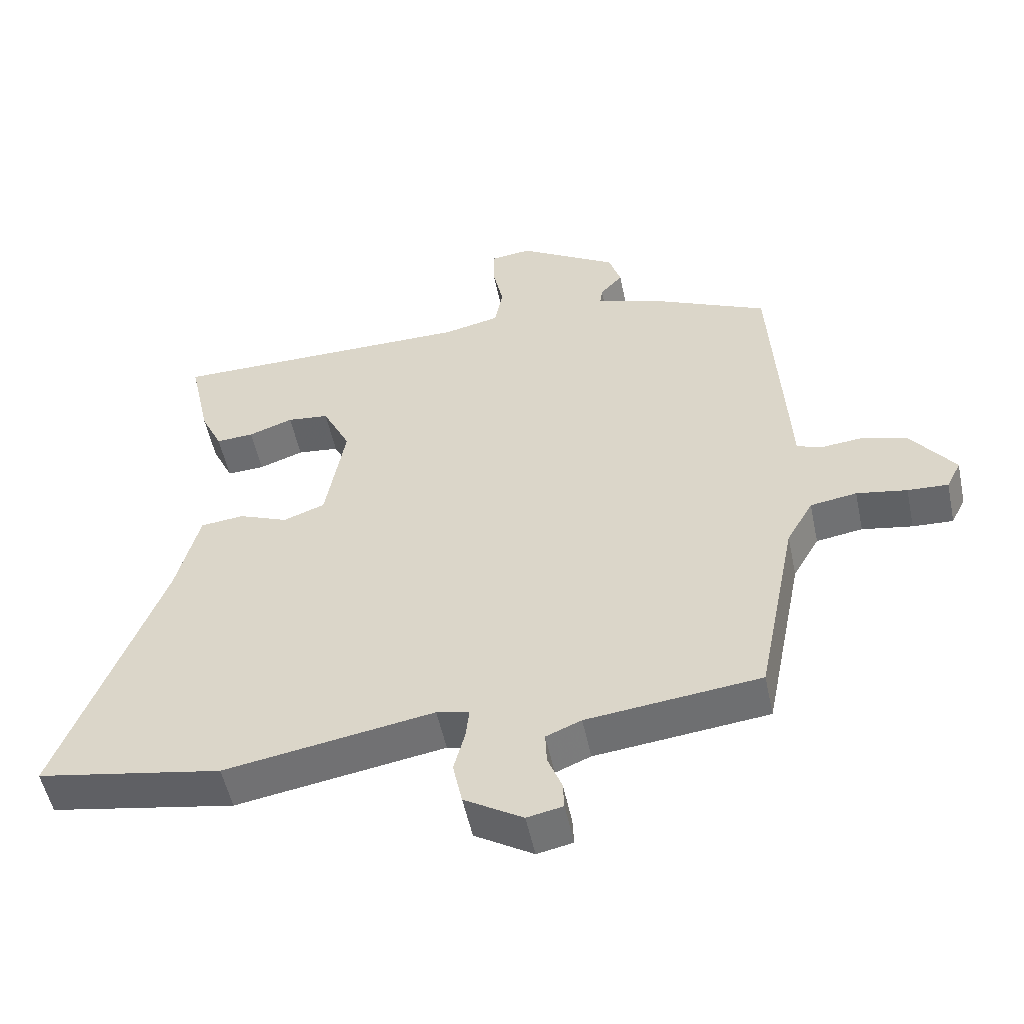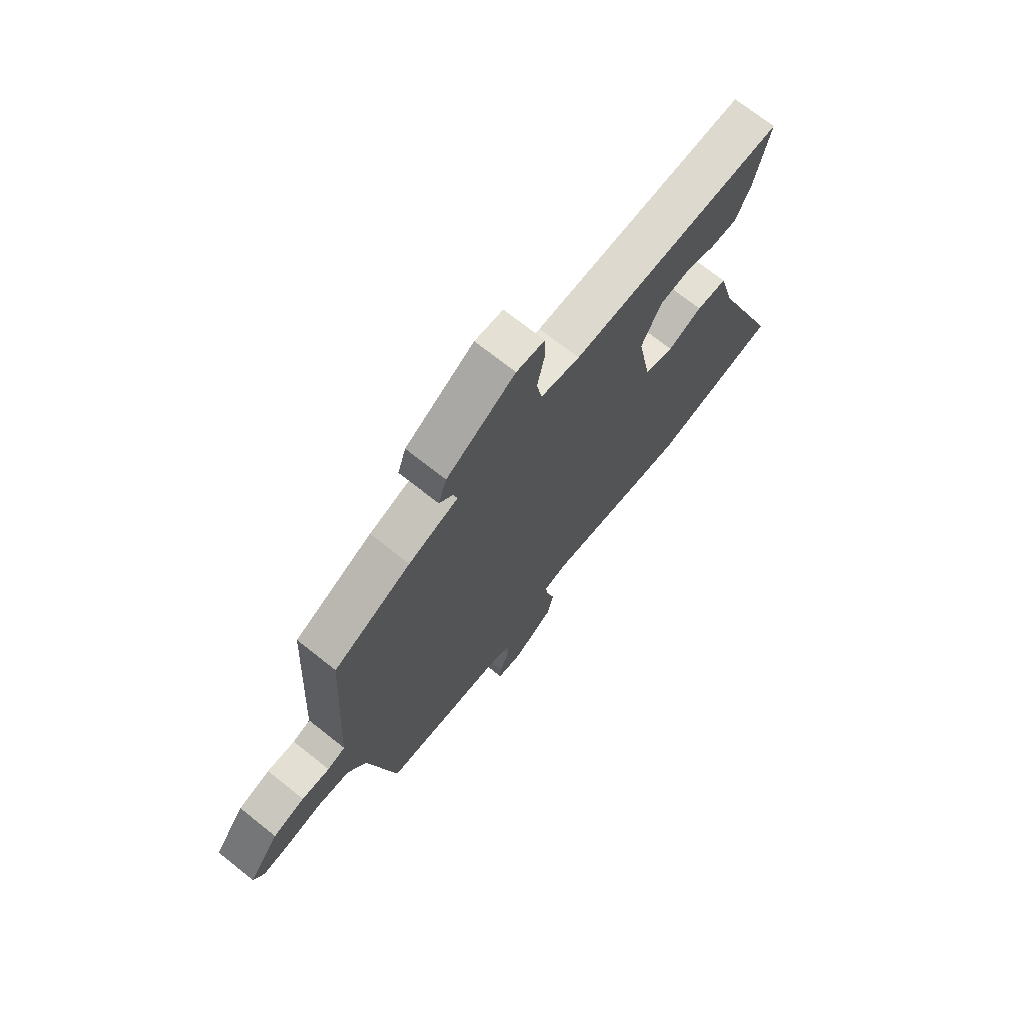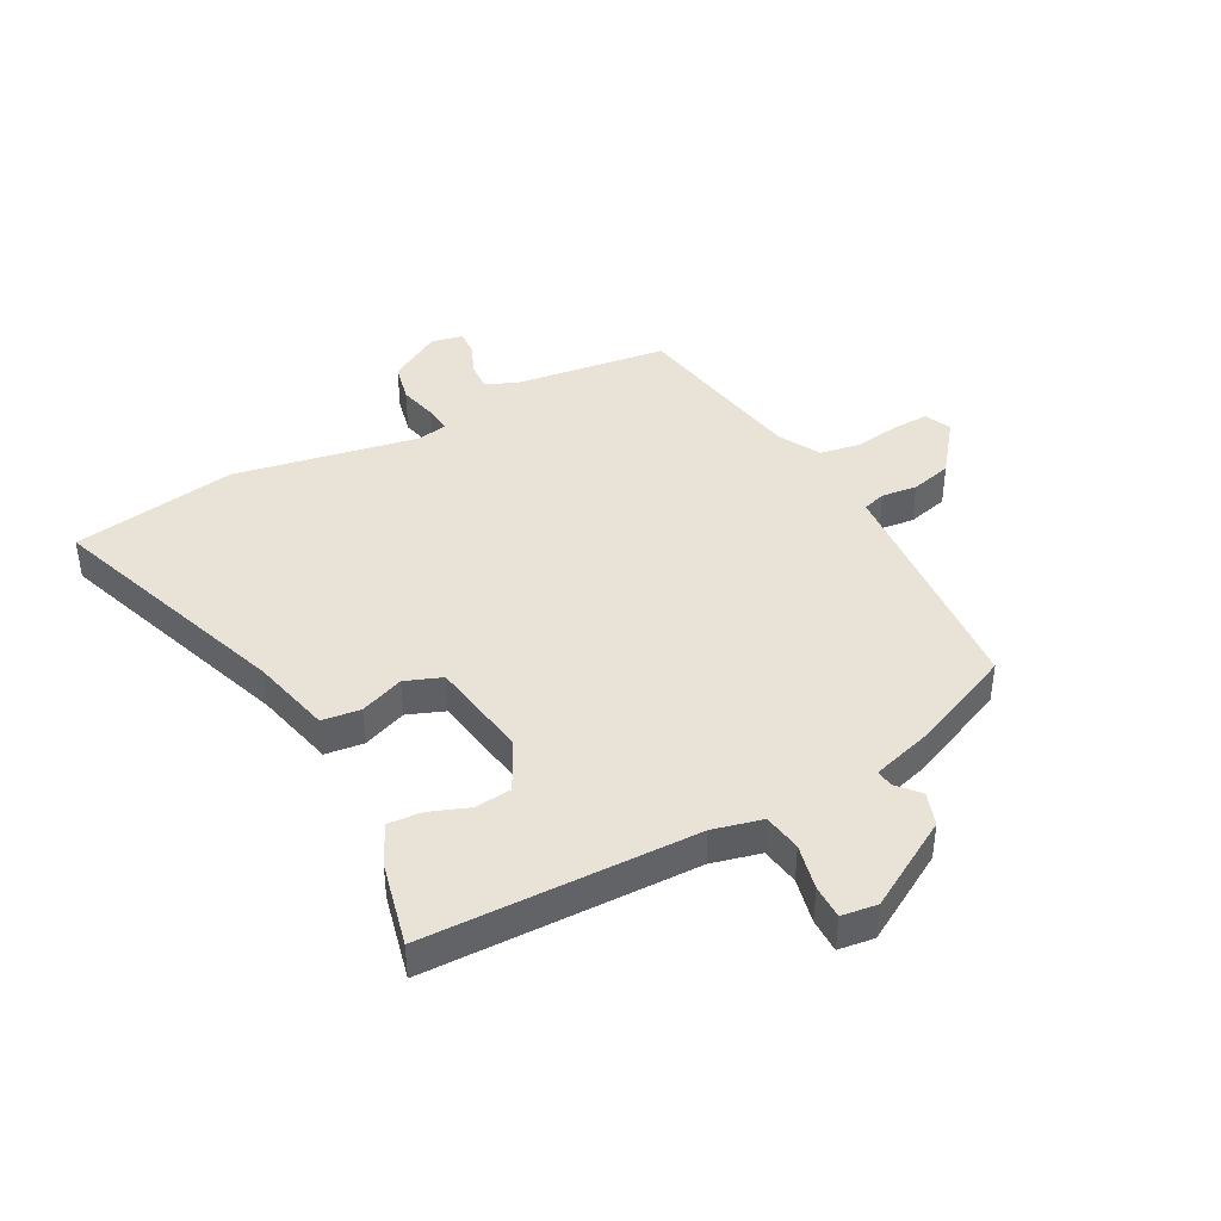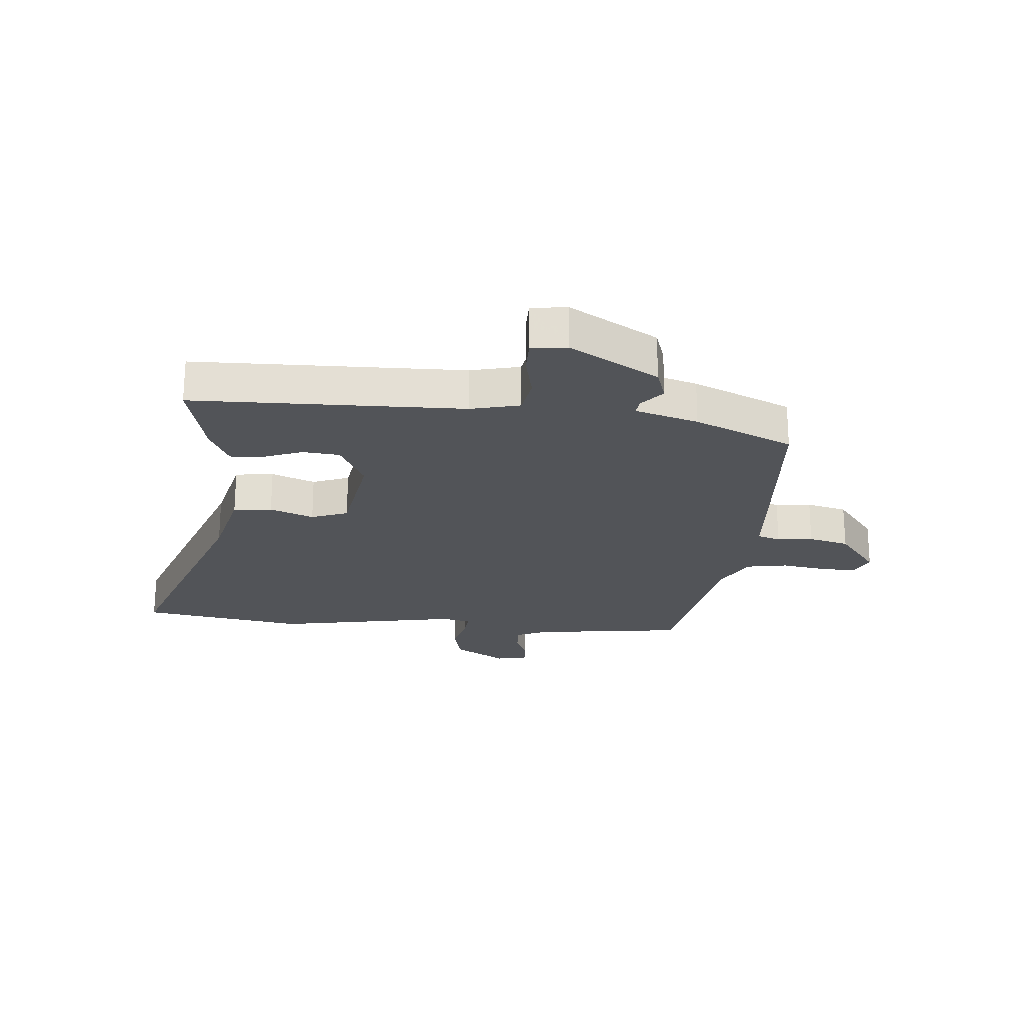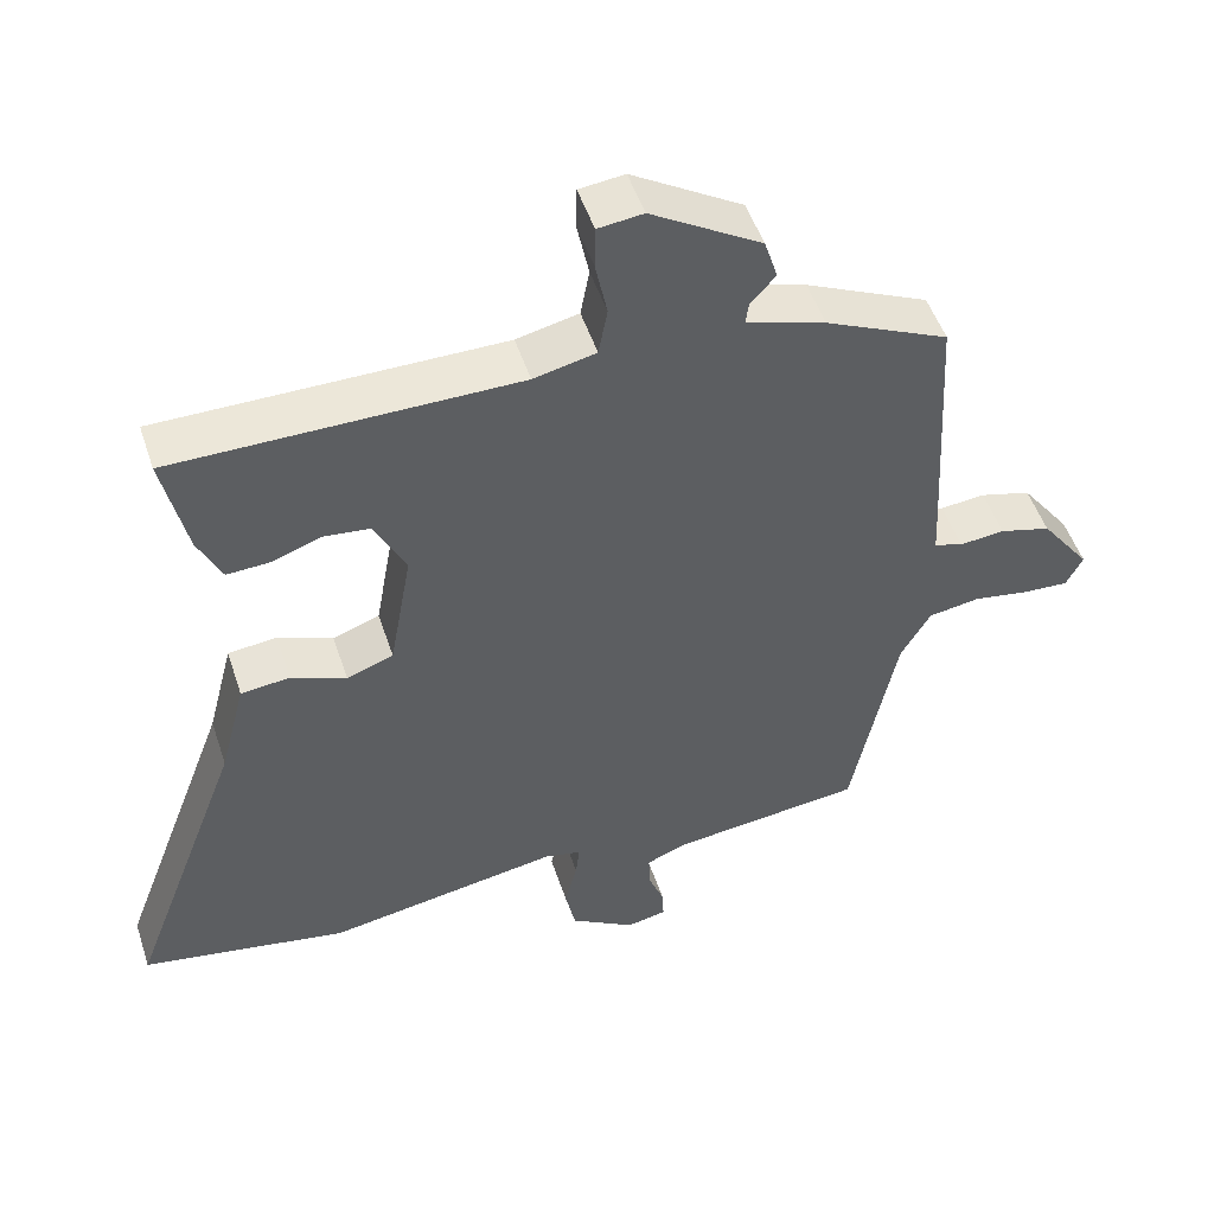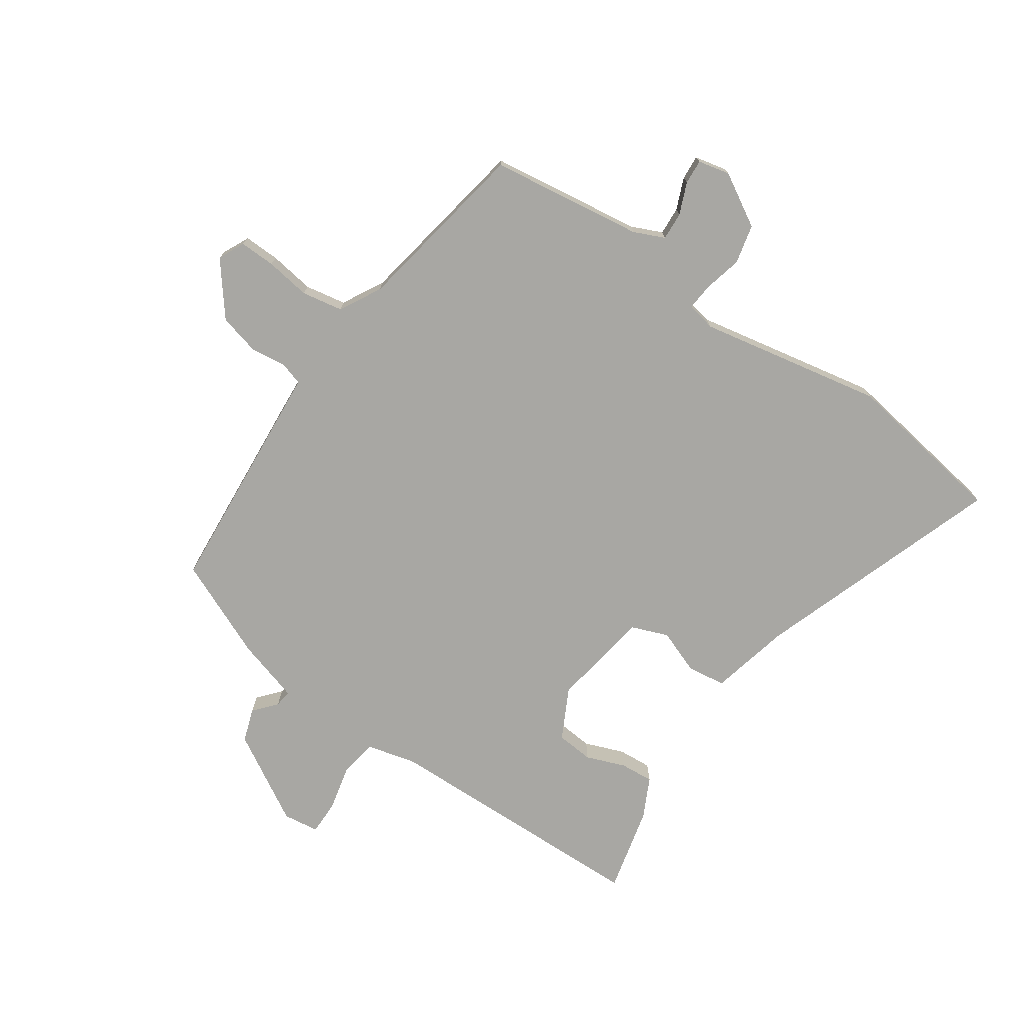
<metadata>
{"format":"obj","ext":"obj","renderer":"f3d","projection":"perspective","resolution":1024,"background":"white","views":[{"elev":-52.9,"azim":11.8,"up":"+Z"},{"elev":71.8,"azim":128.4,"up":"+Z"},{"elev":41.8,"azim":-27.1,"up":"+Y"},{"elev":-22.9,"azim":-4.1,"up":"+Y"},{"elev":50.4,"azim":-18.1,"up":"+Z"},{"elev":-74.5,"azim":146.8,"up":"+Y"}]}
</metadata>
<code>
v -0.366 0.07 -0.524
v -0.645 0.07 -0.474
v -0.49 0.07 -0.059
v -0.455 0.07 0.077
v -0.389 0.07 0.084
v -0.315 0.07 0.054
v -0.252 0.07 0.077
v -0.222 0.07 0.246
v -0.264 0.07 0.332
v -0.327 0.07 0.339
v -0.394 0.07 0.315
v -0.451 0.07 0.312
v -0.483 0.07 0.38
v -0.515 0.07 0.527
v -0.054 0.07 0.528
v 0.03 0.07 0.547
v 0.042 0.07 0.612
v 0.026 0.07 0.69
v 0.027 0.07 0.748
v 0.088 0.07 0.755
v 0.237 0.07 0.664
v 0.255 0.07 0.607
v 0.221 0.07 0.569
v 0.217 0.07 0.54
v 0.324 0.07 0.506
v 0.491 0.07 0.429
v 0.51 0.07 0.099
v 0.514 0.07 0.021
v 0.553 0.07 0.008
v 0.614 0.07 0.014
v 0.683 0.07 -0.005
v 0.75 0.07 -0.095
v 0.728 0.07 -0.139
v 0.667 0.07 -0.136
v 0.591 0.07 -0.123
v 0.521 0.07 -0.134
v 0.481 0.07 -0.204
v 0.421 0.07 -0.506
v 0.16 0.07 -0.536
v 0.107 0.07 -0.558
v 0.109 0.07 -0.606
v 0.13 0.07 -0.66
v 0.132 0.07 -0.702
v 0.078 0.07 -0.713
v -0.01 0.07 -0.659
v -0.024 0.07 -0.592
v -0.007 0.07 -0.527
v -0.002 0.07 -0.482
v -0.051 0.07 -0.471
v -0.366 0 -0.524
v -0.645 0 -0.474
v -0.49 0 -0.059
v -0.455 0 0.077
v -0.389 0 0.084
v -0.315 0 0.054
v -0.252 0 0.077
v -0.222 0 0.246
v -0.264 0 0.332
v -0.327 0 0.339
v -0.394 0 0.315
v -0.451 0 0.312
v -0.483 0 0.38
v -0.515 0 0.527
v -0.054 0 0.528
v 0.03 0 0.547
v 0.042 0 0.612
v 0.026 0 0.69
v 0.027 0 0.748
v 0.088 0 0.755
v 0.237 0 0.664
v 0.255 0 0.607
v 0.221 0 0.569
v 0.217 0 0.54
v 0.324 0 0.506
v 0.491 0 0.429
v 0.51 0 0.099
v 0.514 0 0.021
v 0.553 0 0.008
v 0.614 0 0.014
v 0.683 0 -0.005
v 0.75 0 -0.095
v 0.728 0 -0.139
v 0.667 0 -0.136
v 0.591 0 -0.123
v 0.521 0 -0.134
v 0.481 0 -0.204
v 0.421 0 -0.506
v 0.16 0 -0.536
v 0.107 0 -0.558
v 0.109 0 -0.606
v 0.13 0 -0.66
v 0.132 0 -0.702
v 0.078 0 -0.713
v -0.01 0 -0.659
v -0.024 0 -0.592
v -0.007 0 -0.527
v -0.002 0 -0.482
v -0.051 0 -0.471
f 44 45 46 47
f 44 47 48
f 41 42 43 44
f 40 41 44 48
f 39 40 48
f 37 38 39 48
f 36 37 48 49
f 32 33 34 35
f 32 35 36
f 29 30 31 32
f 28 29 32 36
f 24 25 26 27
f 24 27 28 36
f 20 21 22 23
f 20 23 24
f 17 18 19 20
f 16 17 20 24
f 15 16 24 36
f 10 11 12 13
f 9 10 13 14
f 3 4 5 6
f 3 6 7
f 2 3 7
f 1 2 7
f 49 1 7
f 36 49 7 8
f 9 14 15 36
f 8 9 36
f 96 95 94 93
f 97 96 93
f 93 92 91 90
f 97 93 90 89
f 97 89 88
f 97 88 87 86
f 98 97 86 85
f 84 83 82 81
f 85 84 81
f 81 80 79 78
f 85 81 78 77
f 76 75 74 73
f 85 77 76 73
f 72 71 70 69
f 73 72 69
f 69 68 67 66
f 73 69 66 65
f 85 73 65 64
f 62 61 60 59
f 63 62 59 58
f 55 54 53 52
f 56 55 52
f 56 52 51
f 56 51 50
f 56 50 98
f 57 56 98 85
f 85 64 63 58
f 85 58 57
f 1 50 51 2
f 2 51 52 3
f 3 52 53 4
f 4 53 54 5
f 5 54 55 6
f 6 55 56 7
f 7 56 57 8
f 8 57 58 9
f 9 58 59 10
f 10 59 60 11
f 11 60 61 12
f 12 61 62 13
f 13 62 63 14
f 14 63 64 15
f 15 64 65 16
f 16 65 66 17
f 17 66 67 18
f 18 67 68 19
f 19 68 69 20
f 20 69 70 21
f 21 70 71 22
f 22 71 72 23
f 23 72 73 24
f 24 73 74 25
f 25 74 75 26
f 26 75 76 27
f 27 76 77 28
f 28 77 78 29
f 29 78 79 30
f 30 79 80 31
f 31 80 81 32
f 32 81 82 33
f 33 82 83 34
f 34 83 84 35
f 35 84 85 36
f 36 85 86 37
f 37 86 87 38
f 38 87 88 39
f 39 88 89 40
f 40 89 90 41
f 41 90 91 42
f 42 91 92 43
f 43 92 93 44
f 44 93 94 45
f 45 94 95 46
f 46 95 96 47
f 47 96 97 48
f 48 97 98 49
f 49 98 50 1

</code>
